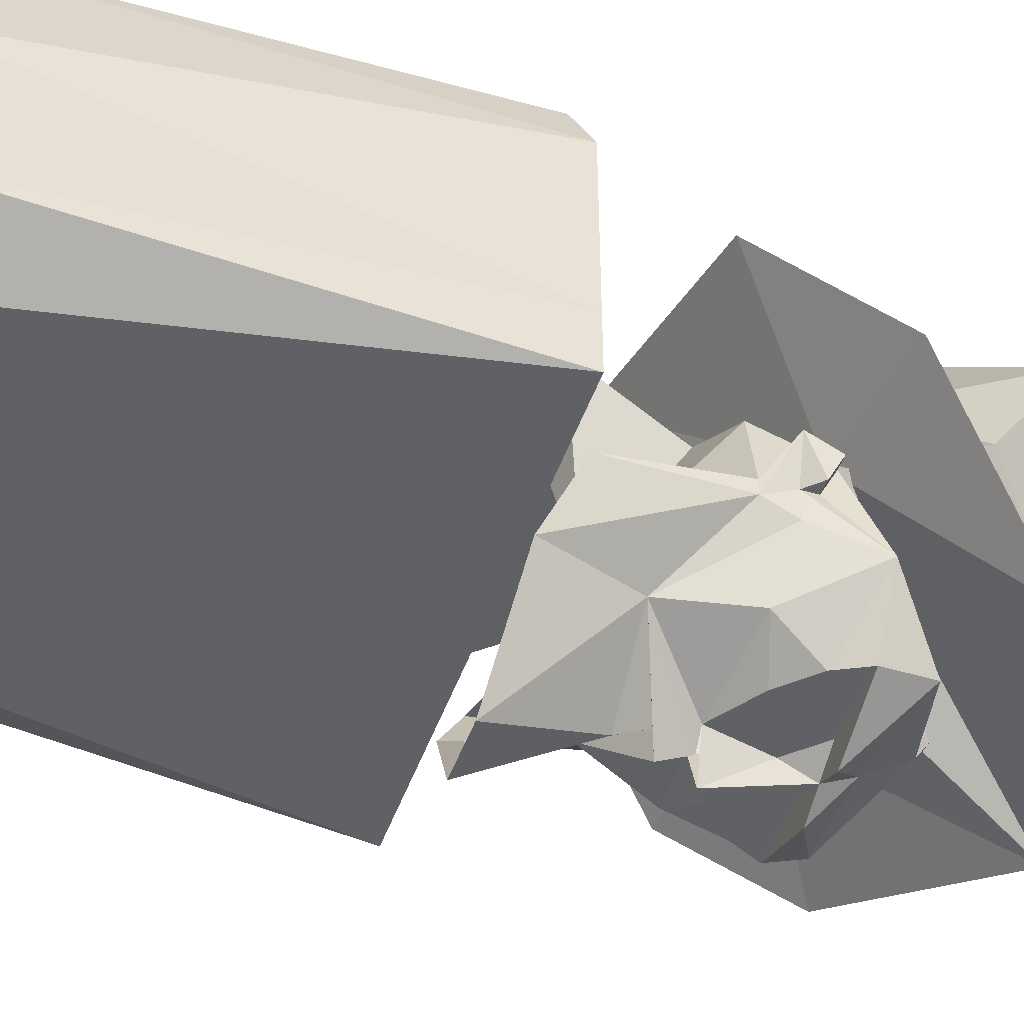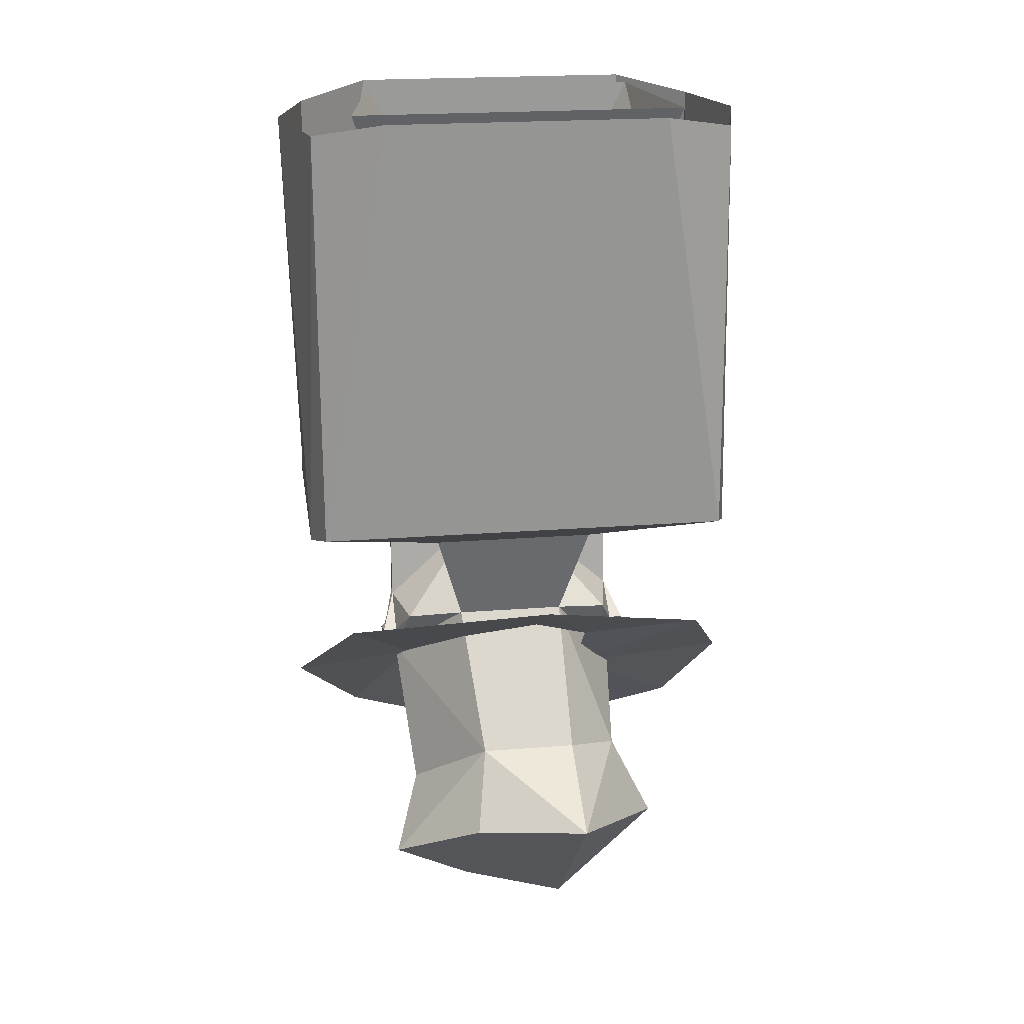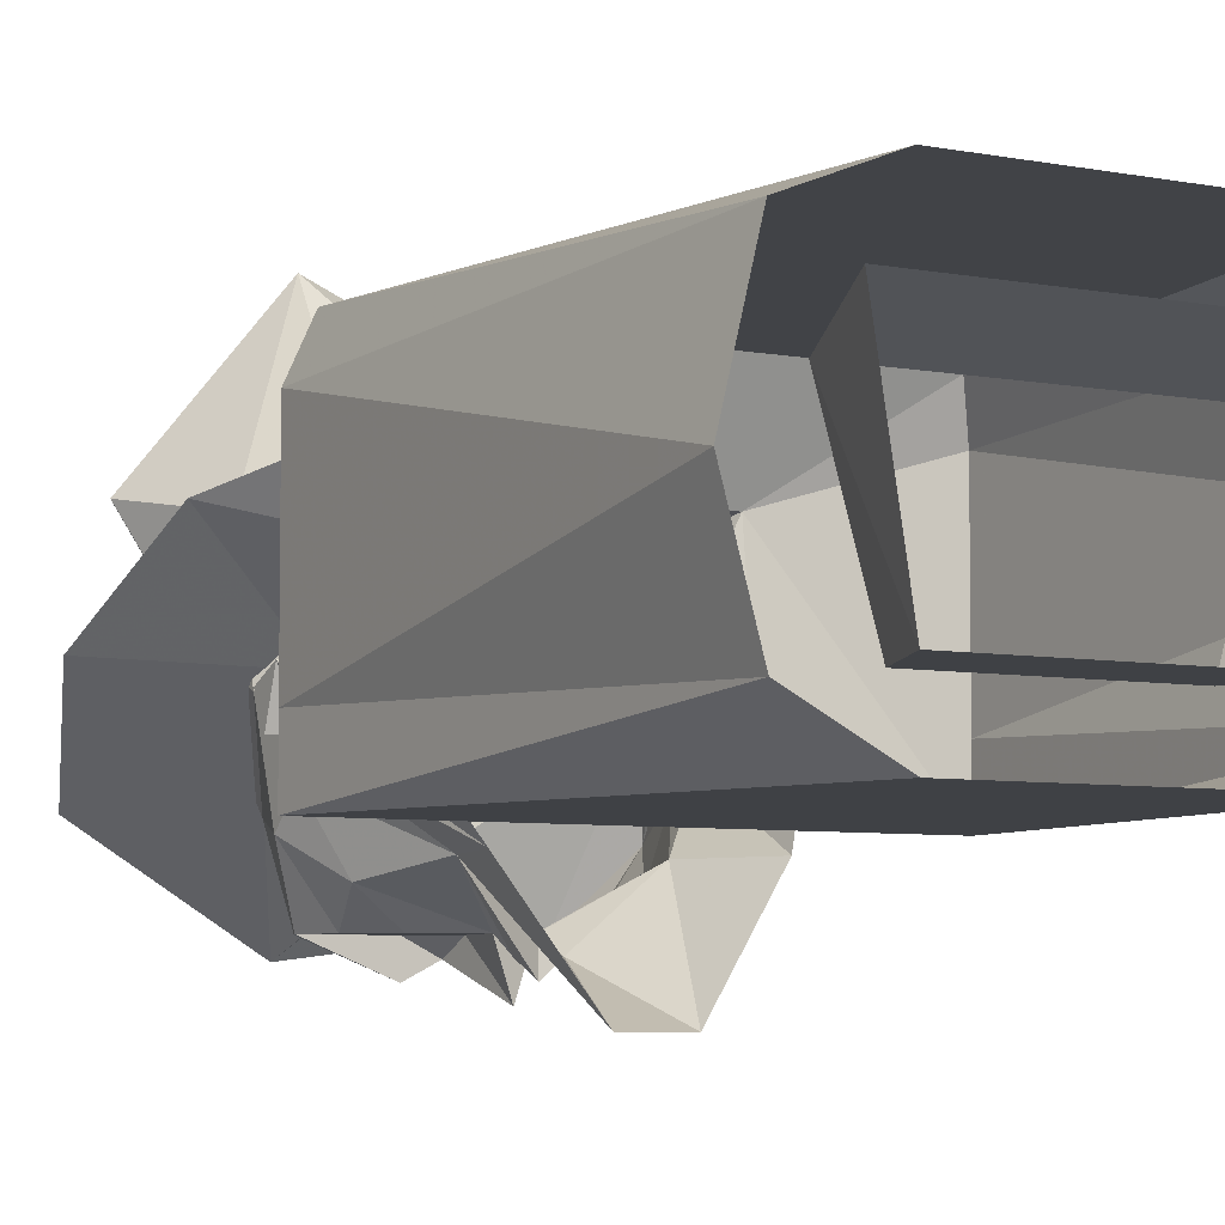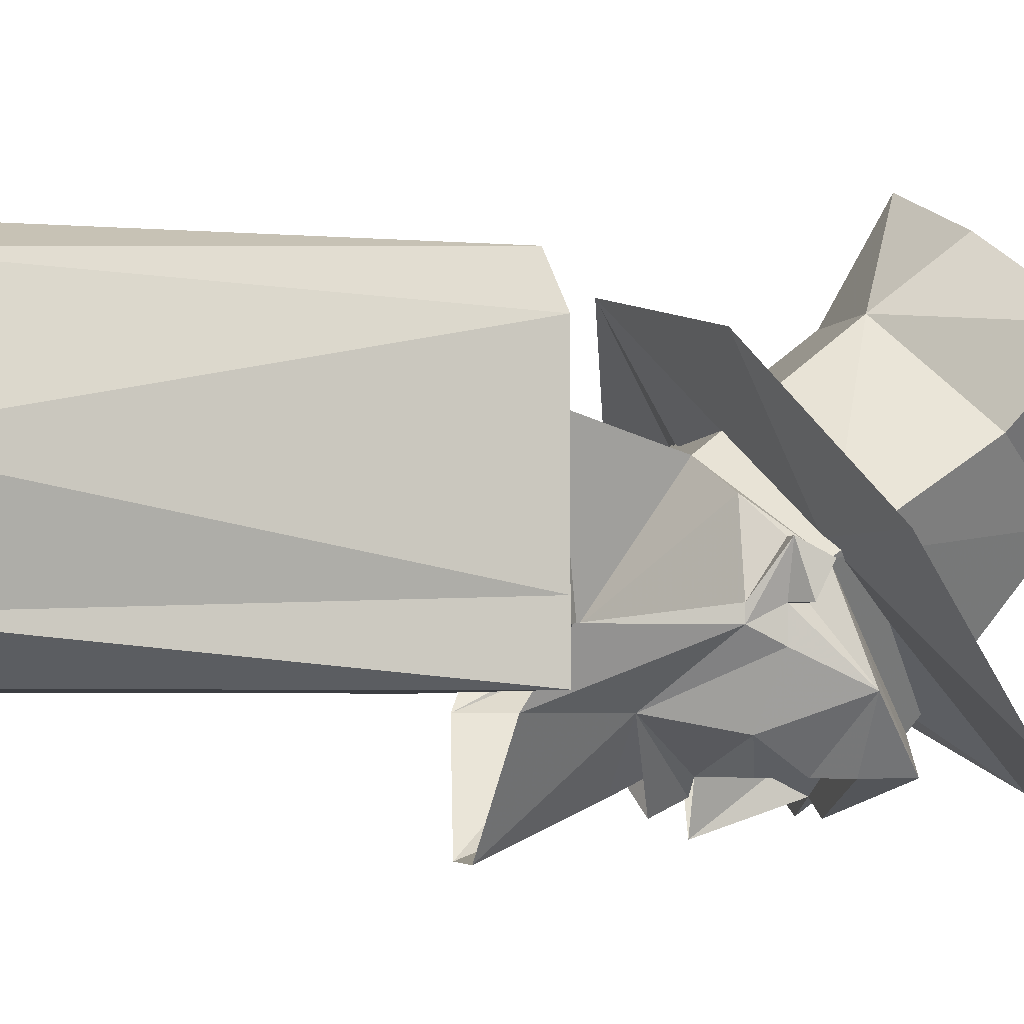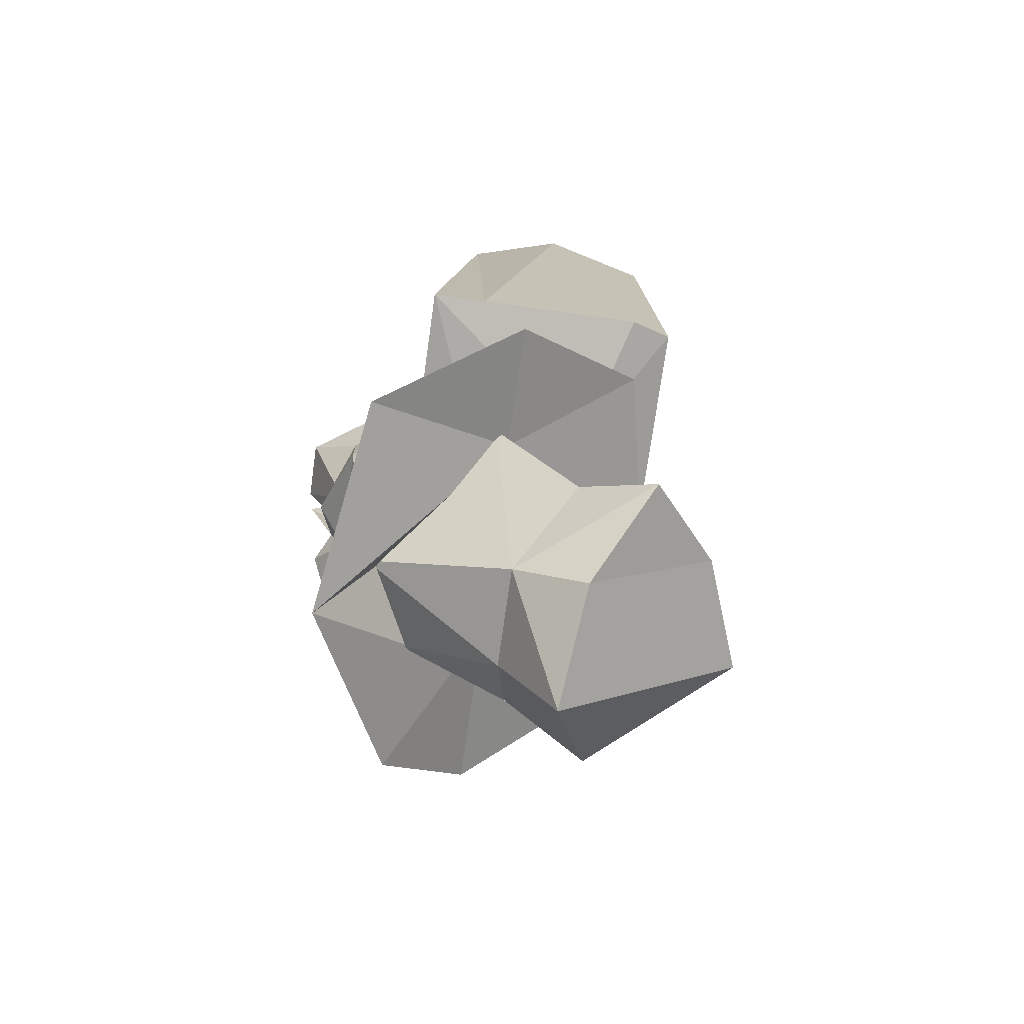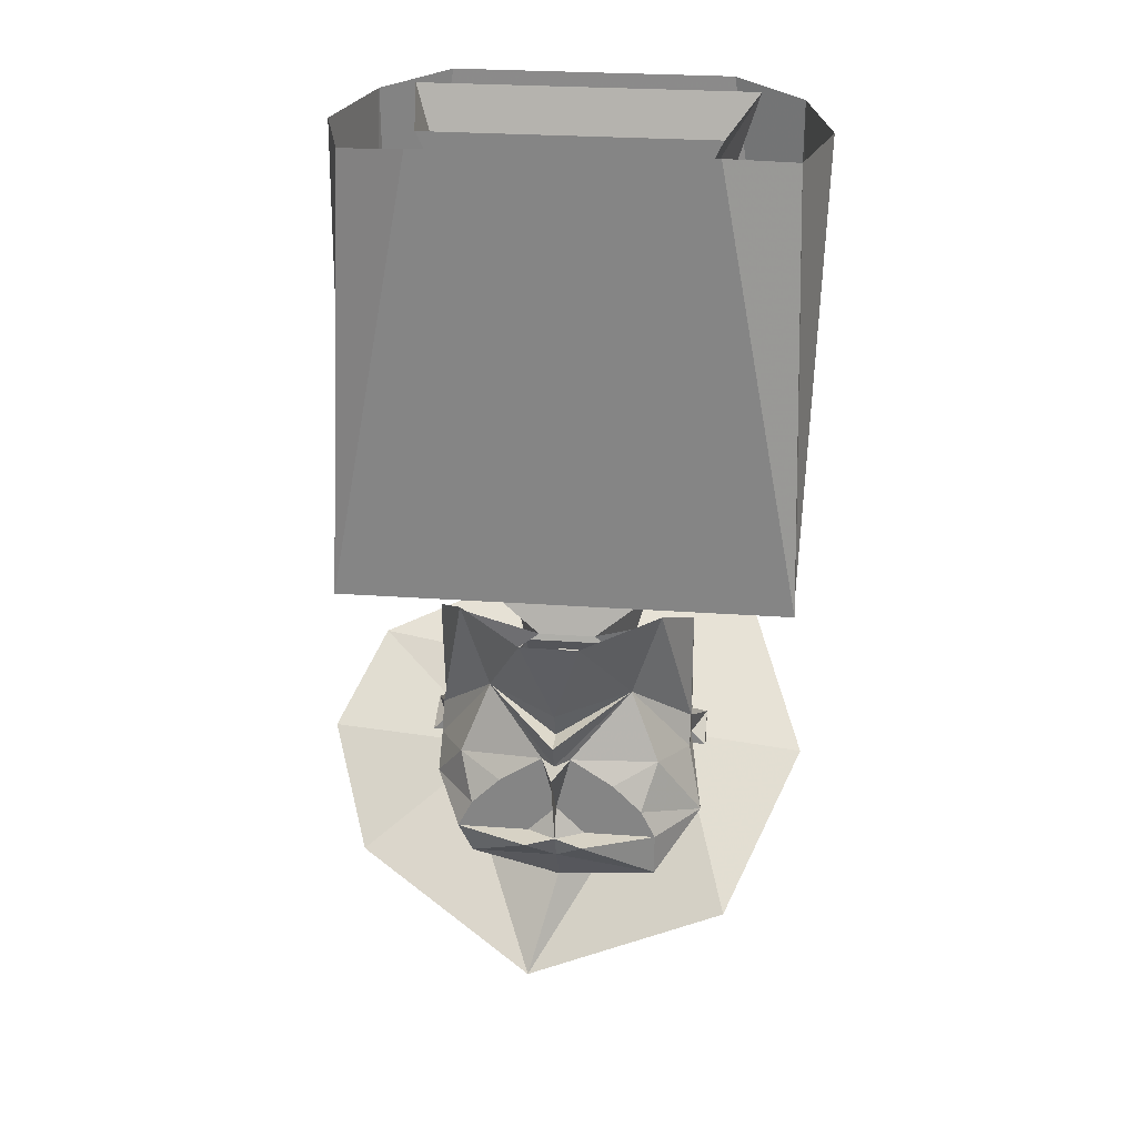
<metadata>
{"format":"obj","ext":"obj","renderer":"f3d","projection":"perspective","resolution":1024,"background":"white","views":[{"elev":-46.7,"azim":-108.7,"up":"+Z"},{"elev":21.2,"azim":-8.1,"up":"+Y"},{"elev":-5.7,"azim":148.2,"up":"+Z"},{"elev":-3.4,"azim":-103.8,"up":"+Z"},{"elev":-74.1,"azim":-98.0,"up":"+Y"},{"elev":27.2,"azim":-173.7,"up":"+Y"}]}
</metadata>
<code>
o npc/leprechaun/1
v 9 -118 -6
v 9 -110 -7
v 2 -112 -7
v 8 -118 -1
v 9 -120 -3
v 10 -120 -3
v 9 -118 -7
v 7 -108 -11
v -2 -112 -7
v -9 -110 -7
v -9 -118 -6
v -8 -118 -1
v -4 -117 1
v -6 -110 3
v -6 -109 -6
v 6 -109 -6
v 6 -110 3
v 4 -117 1
v 9 -124 -4
v 9 -122 -4
v 10 -122 -4
v 10 -121 -6
v 9 -120 -6
v 9 -120 -8
v 5 -114 -11
v 2 -107 -18
v 0 -114 -15
v -2 -107 -18
v -5 -114 -11
v -7 -108 -11
v -9 -118 -7
v -10 -120 -3
v -9 -120 -3
v -9 -122 -4
v -3 -126 8
v 4 -126 8
v 0 -107 9
v -15 -107 9
v -16 -108 6
v -16 -108 -6
v -16 -108 -10
v 0 -108 -10
v 16 -108 -10
v 16 -108 -6
v 16 -108 6
v 15 -107 9
v 10 -76 10
v -10 -76 10
v -15 -77 8
v -17 -77 0
v -15 -77 -7
v -10 -76 -10
v 10 -76 -10
v 15 -77 -7
v 17 -77 0
v 15 -77 8
v -8 -122 -3
v 2 -118 2
v 2 -114 9
v -13 -116 6
v -17 -123 -3
v -12 -131 -13
v 2 -136 -15
v 0 -129 -11
v 6 -119 2
v 15 -118 3
v 6 -124 -3
v 18 -123 -3
v 15 -130 -9
v 6 -129 -8
v 10 -82 4
v 7 -82 -6
v 10 -76 -6
v 12 -76 6
v -10 -82 4
v -12 -76 6
v -7 -82 -6
v -10 -76 -6
v 4 -121 -14
v 6 -122 -14
v 3 -123 -14
v 0 -122 -14
v 4 -120 -14
v 7 -119 -12
v 9 -122 -10
v 7 -124 -14
v 2 -124 -14
v 0 -124 -15
v 0 -121 -16
v 0 -118 -17
v 1 -118 -14
v 9 -121 -6
v 6 -129 -9
v 6 -126 -14
v 2 -124 -16
v 0 -126 -14
v -2 -124 -16
v -2 -124 -14
v -1 -118 -14
v -4 -120 -14
v -7 -119 -12
v 0 -118 -15
v 0 -116 -16
v -3 -123 -14
v -6 -122 -14
v -4 -121 -14
v -10 -124 -10
v -9 -120 -8
v -9 -120 -6
v -10 -121 -6
v -10 -122 -4
v -9 -121 -6
v -7 -127 -14
v 0 -129 -12
v -3 -136 -2
v -8 -131 2
v -10 -135 7
v -4 -131 12
v 4 -130 15
v 8 -128 4
v 8 -132 -1
v 4 -136 -2
v 0 -116 -14
v -7 -124 -14
v -2 -100 -10
v -1 -98 -10
v 1 -98 -10
v 2 -100 -10
v -2 -102 -10
v -1 -101 -10
v 1 -101 -10
v 2 -102 -10
v -2 -104 -10
v -1 -103 -10
v 1 -103 -10
v 2 -104 -10
v 11 -134 5
v 4 -143 2
v -4 -140 3
f 1 2 3
f 1 3 4
f 1 4 5
f 1 5 6
f 1 6 7
f 1 7 8
f 1 8 2
f 9 10 11
f 9 11 12
f 9 12 13
f 9 13 14
f 9 14 15
f 9 15 3
f 3 15 16
f 3 16 17
f 3 17 18
f 3 18 4
f 4 18 19
f 4 19 20
f 4 20 5
f 5 20 21
f 5 21 6
f 6 21 22
f 6 22 23
f 6 23 7
f 7 23 24
f 7 24 25
f 7 25 8
f 8 25 26
f 26 25 27
f 26 27 28
f 28 27 29
f 28 29 30
f 30 29 31
f 30 31 10
f 10 31 11
f 11 31 32
f 11 32 33
f 11 33 12
f 12 33 34
f 12 34 13
f 13 34 35
f 13 35 36
f 13 36 18
f 13 18 14
f 14 18 17
f 14 17 37
f 14 37 38
f 14 38 39
f 14 39 40
f 14 40 41
f 14 41 15
f 15 41 42
f 15 42 16
f 16 42 43
f 16 43 17
f 17 43 44
f 17 44 45
f 17 45 46
f 17 46 37
f 37 46 47
f 37 47 48
f 37 48 38
f 38 48 49
f 38 49 39
f 39 49 50
f 39 50 40
f 40 50 51
f 40 51 41
f 41 51 52
f 41 52 42
f 42 52 53
f 42 53 43
f 43 53 54
f 43 54 44
f 44 54 55
f 44 55 45
f 45 55 56
f 45 56 46
f 46 56 47
f 57 58 59
f 57 59 60
f 57 60 61
f 57 61 62
f 57 62 63
f 57 63 64
f 57 64 63
f 57 63 62
f 57 62 61
f 57 61 60
f 57 60 59
f 57 59 58
f 58 59 65
f 58 65 59
f 59 65 66
f 59 66 65
f 65 66 67
f 65 67 66
f 66 67 68
f 66 68 67
f 67 68 69
f 67 69 68
f 69 67 70
f 69 70 63
f 69 63 70
f 69 70 67
f 64 63 70
f 64 70 63
f 71 72 73
f 71 73 74
f 71 74 75
f 75 74 76
f 75 76 77
f 77 76 78
f 77 78 72
f 72 78 73
f 79 80 81
f 79 81 82
f 79 82 83
f 79 83 80
f 80 83 84
f 80 84 85
f 80 85 86
f 80 86 87
f 80 87 81
f 81 87 82
f 82 87 88
f 82 88 89
f 82 89 90
f 82 90 91
f 82 91 83
f 83 91 84
f 84 91 25
f 84 25 24
f 84 24 85
f 85 24 92
f 85 92 20
f 85 20 19
f 85 19 93
f 85 93 94
f 85 94 86
f 86 94 95
f 86 95 87
f 87 95 88
f 88 95 96
f 88 96 97
f 88 97 98
f 88 98 82
f 88 82 89
f 89 82 90
f 90 82 99
f 99 82 100
f 99 100 101
f 99 101 29
f 99 29 102
f 102 29 103
f 102 103 25
f 102 25 91
f 82 104 105
f 82 105 106
f 82 106 100
f 100 106 105
f 100 105 101
f 101 105 107
f 101 107 108
f 101 108 29
f 29 108 31
f 31 108 109
f 31 109 32
f 32 109 110
f 32 110 111
f 32 111 33
f 33 111 34
f 34 111 110
f 34 110 112
f 34 112 107
f 34 107 113
f 34 113 114
f 34 114 115
f 34 115 116
f 34 116 35
f 35 116 117
f 35 117 118
f 35 118 119
f 35 119 36
f 36 119 120
f 36 120 18
f 18 120 19
f 19 120 121
f 19 121 93
f 93 121 122
f 93 122 114
f 93 114 94
f 94 114 96
f 94 96 95
f 123 25 103
f 123 103 29
f 123 29 27
f 123 27 25
f 124 113 107
f 124 107 105
f 124 105 98
f 124 98 97
f 124 97 113
f 113 97 96
f 113 96 114
f 105 104 98
f 98 104 82
f 109 108 107
f 109 107 112
f 109 112 109
f 109 109 31
f 92 24 23
f 92 23 23
f 92 23 22
f 92 22 20
f 20 22 21
f 112 110 109
f 7 23 23
f 125 126 127
f 125 127 128
f 129 130 131
f 129 131 132
f 133 134 135
f 133 135 136
f 137 119 138
f 137 138 119
f 139 118 117
f 139 117 115
f 139 115 138
f 139 138 118
f 118 138 119
f 119 137 120
f 120 137 121
f 121 137 138
f 121 138 122
f 122 138 115
f 122 115 114
f 115 117 116

</code>
